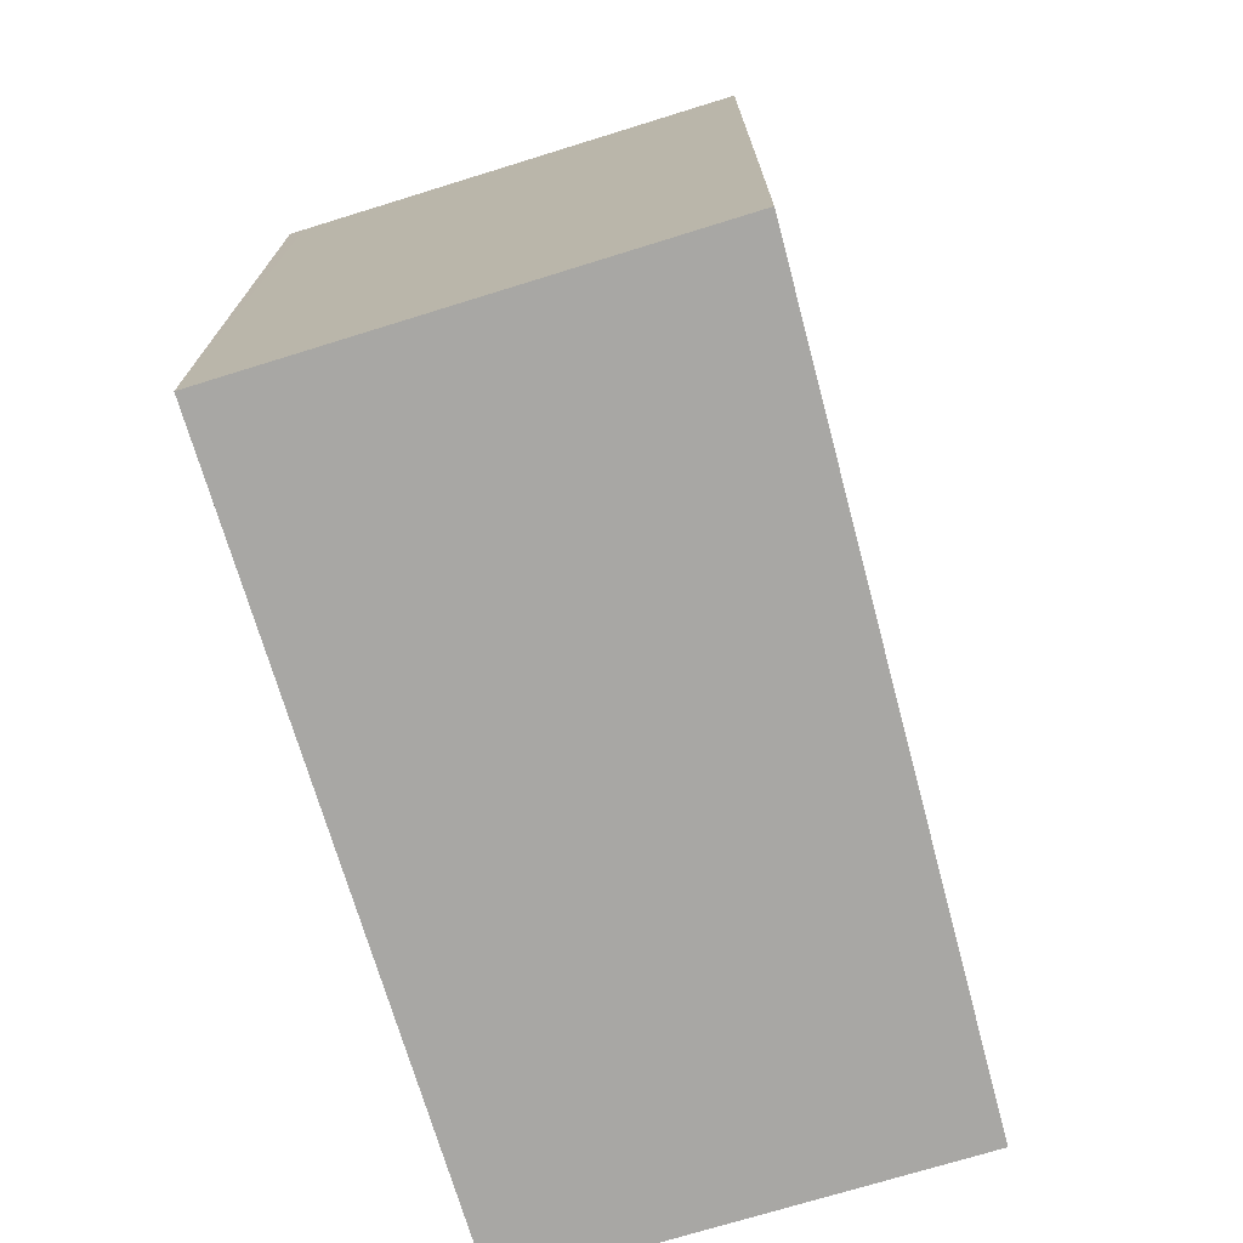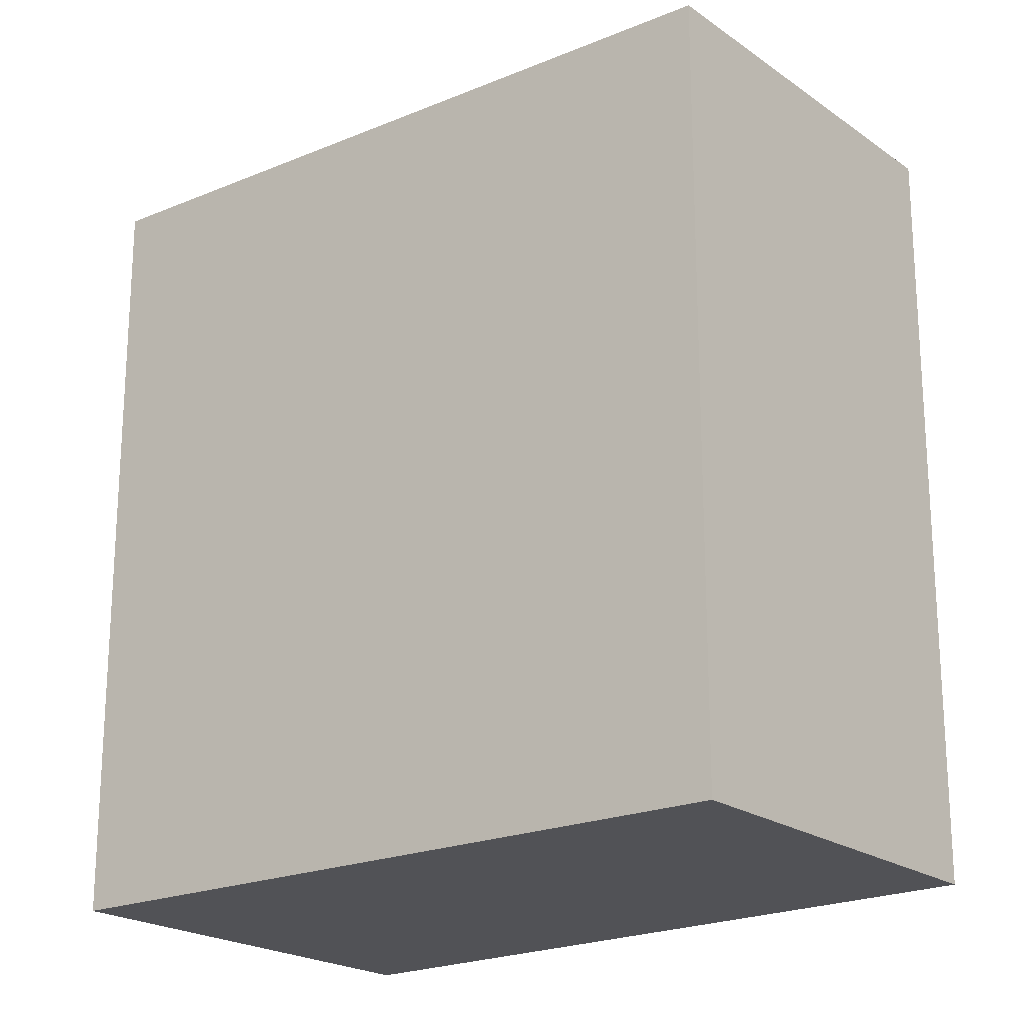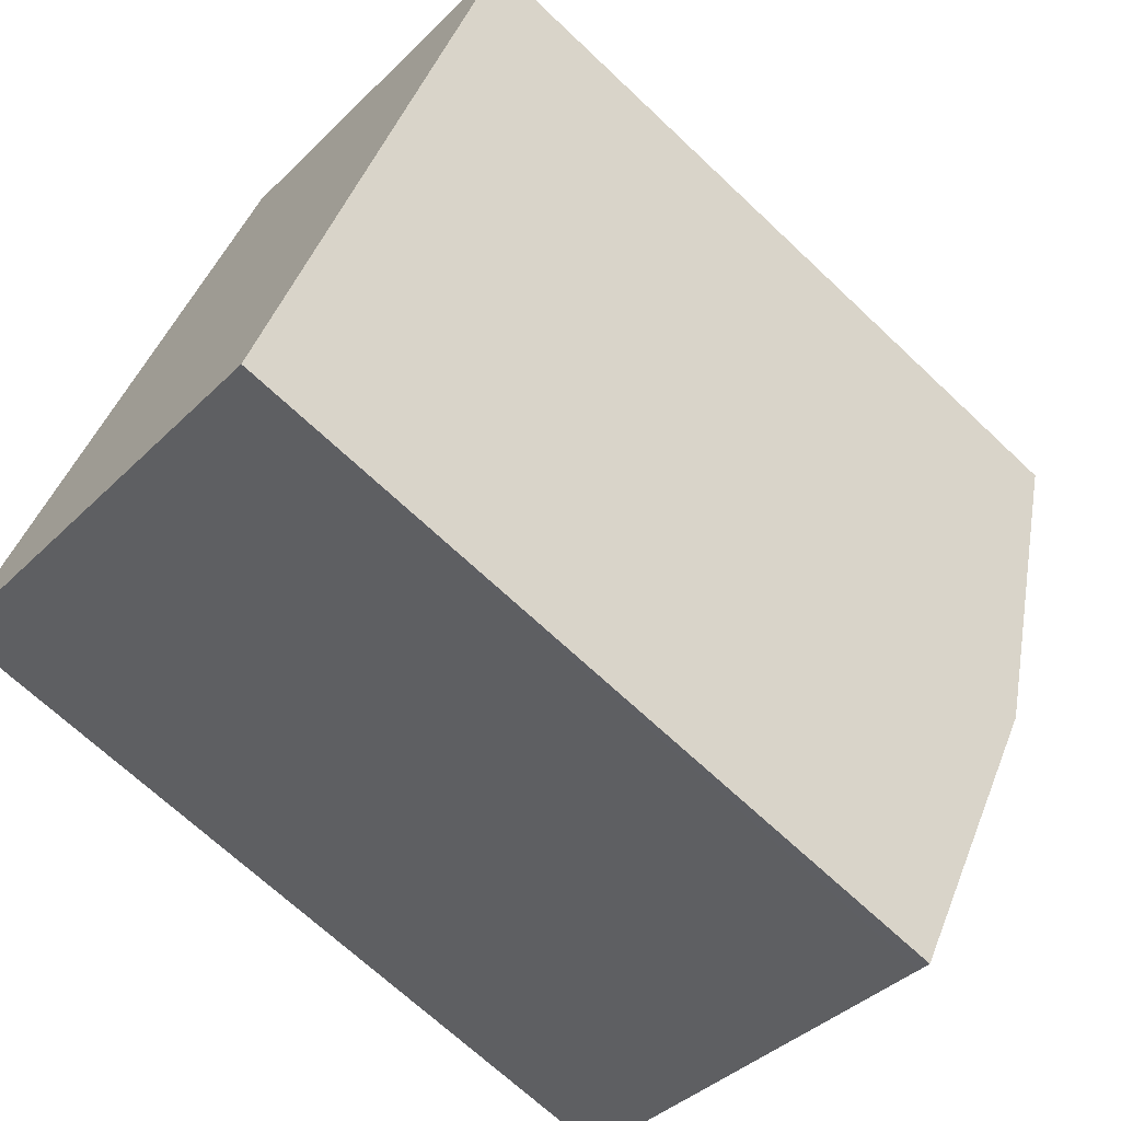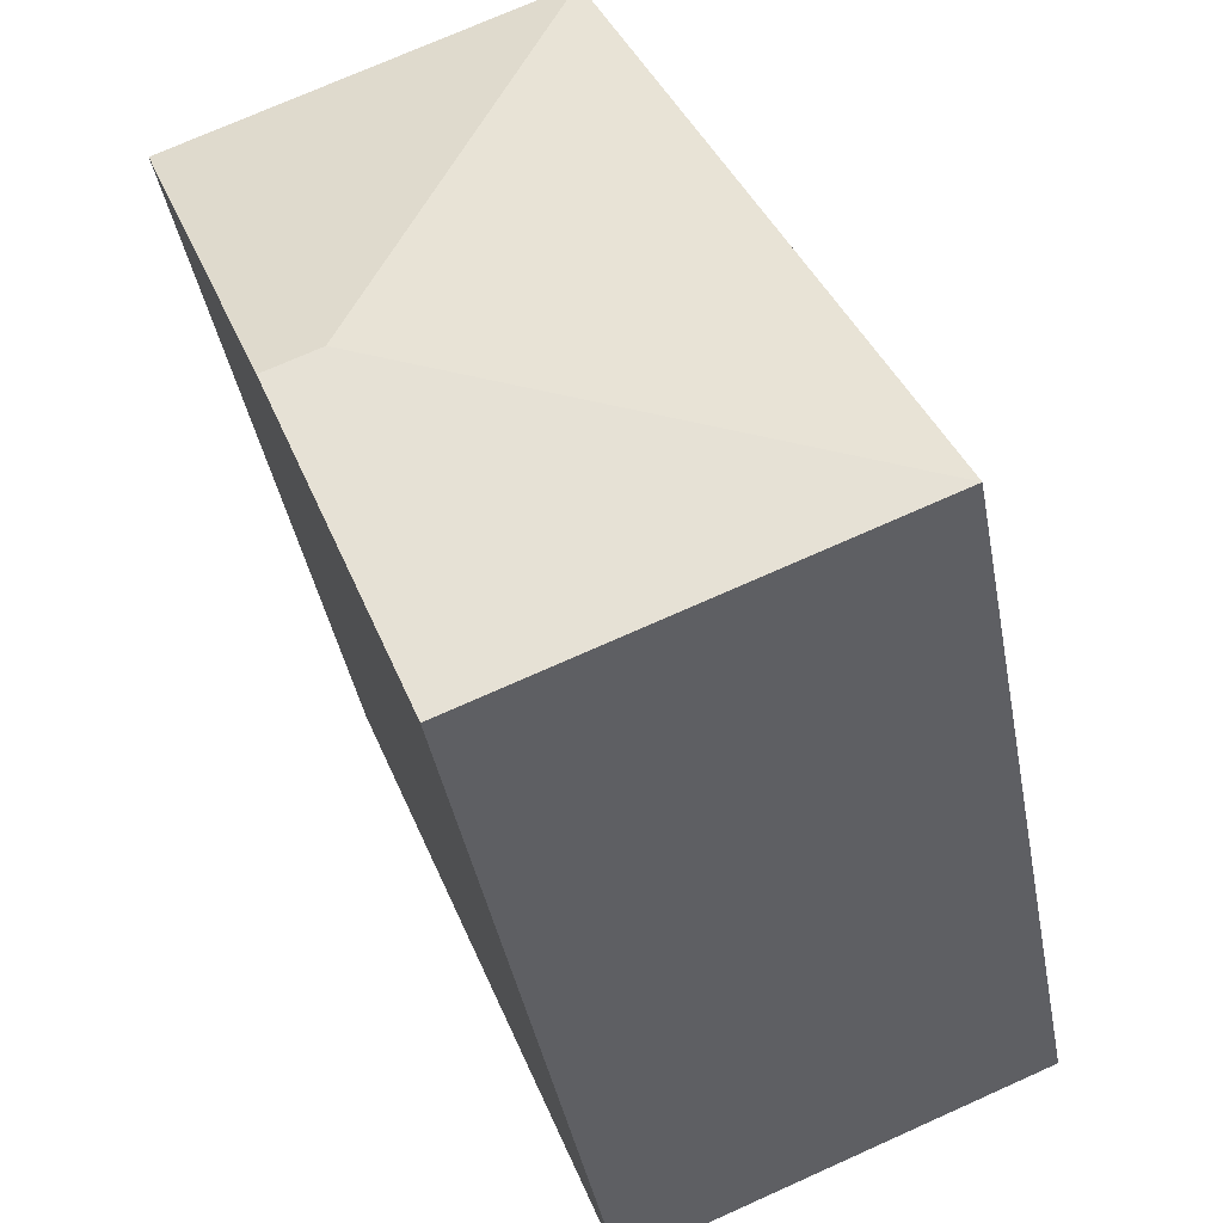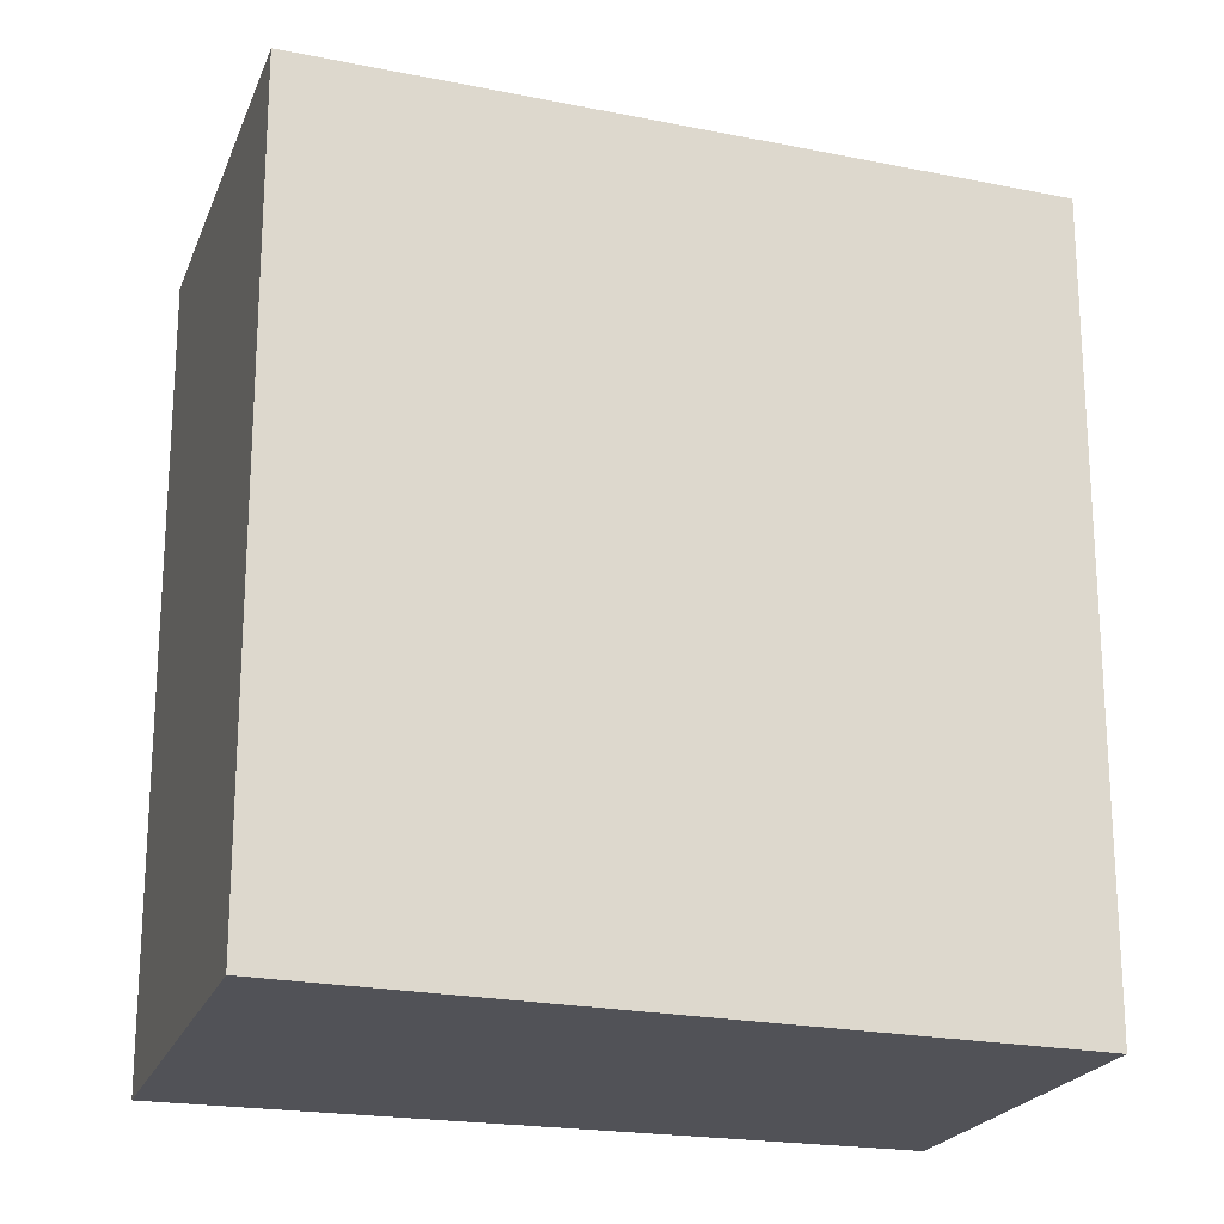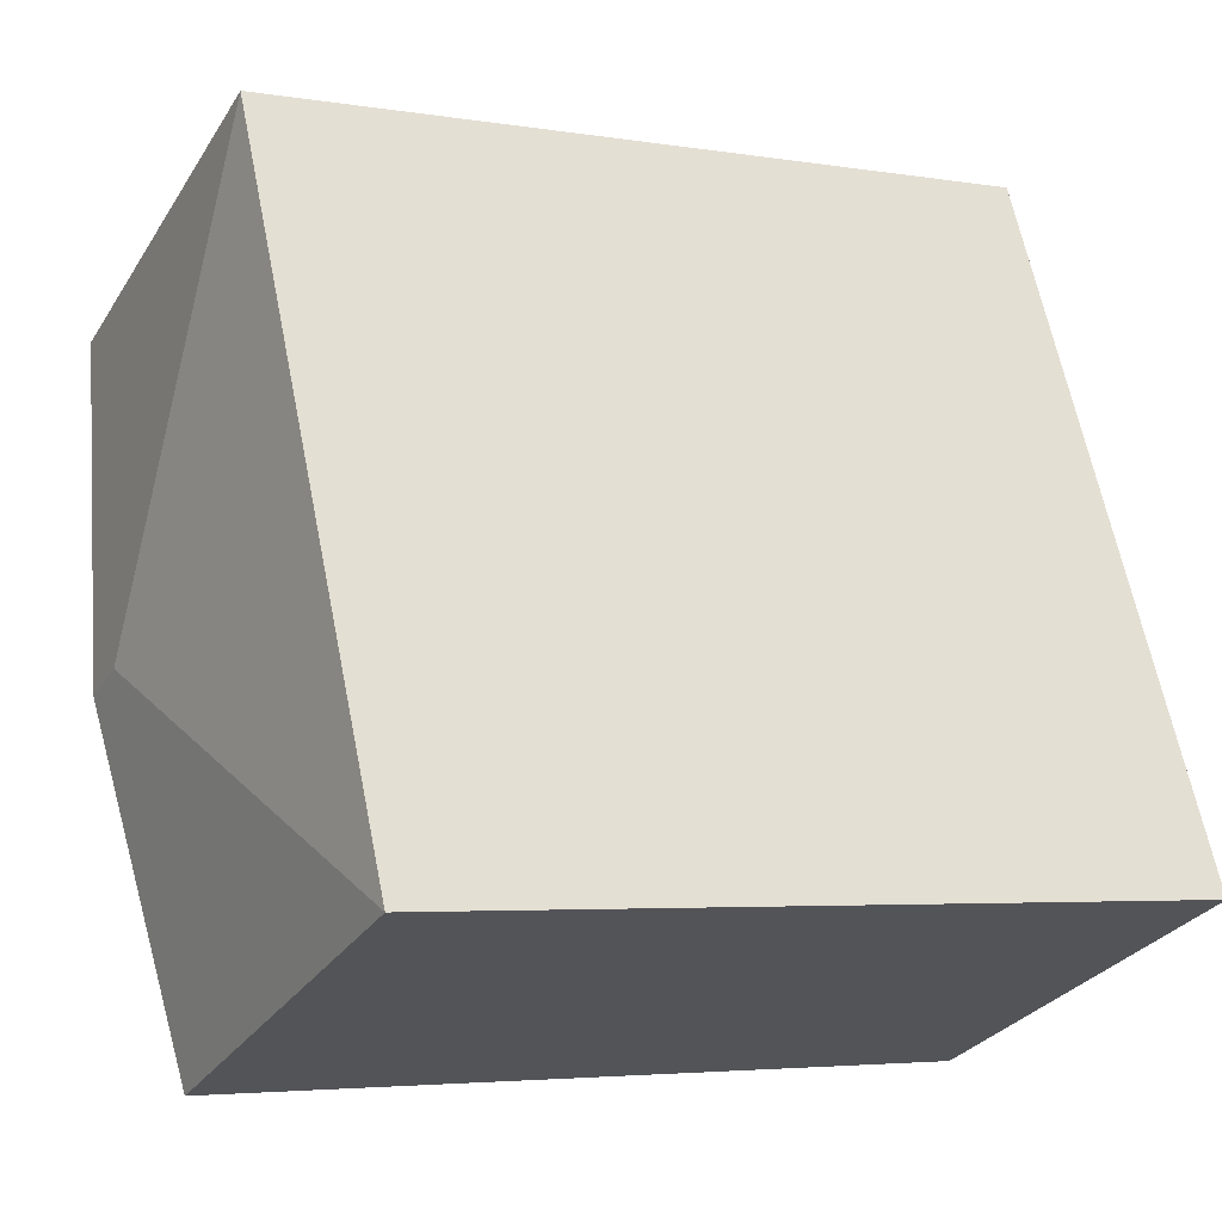
<metadata>
{"format":"obj","ext":"obj","renderer":"f3d","projection":"perspective","resolution":1024,"background":"white","views":[{"elev":-74.6,"azim":-141.0,"up":"+Y"},{"elev":-21.2,"azim":-29.0,"up":"+Y"},{"elev":-68.3,"azim":46.5,"up":"+Z"},{"elev":-41.6,"azim":-169.5,"up":"+Z"},{"elev":-21.5,"azim":-85.5,"up":"+Y"},{"elev":-4.2,"azim":-118.4,"up":"+Z"}]}
</metadata>
<code>
v  10.05 16.67 4.048
v  13.84 15.91 10.26
v  11.16 16.67 3.605
v  6.18 15.88 13.67
v  13.93 15.88 10.5
v  10.92 16.6 3.009
v  0 15.88 9.723e-16
v  8.364 15.88 -3.344
v  8.095 15.88 -3.237
v  3.581 15.88 7.92
v  6.042 15.88 13.36
v  8.364 2.048e-16 -3.344
v  0 0 0
v  8.095 1.982e-16 -3.237
v  6.18 -8.369e-16 13.67
v  3.581 -4.85e-16 7.92
v  6.042 -8.182e-16 13.36
v  13.93 -6.429e-16 10.5
v  10.92 -1.842e-16 3.009
v  13.84 -6.284e-16 10.26
v  11.16 -2.207e-16 3.605
g defaultobject
f 1 2 3
f 2 1 4
f 2 4 5
f 6 1 3
f 1 6 7
f 7 6 8
f 7 8 9
f 10 1 7
f 1 10 4
f 4 10 11
f 12 9 8
f 9 12 7
f 7 12 13
f 13 12 14
f 13 10 7
f 10 13 11
f 11 13 4
f 4 13 15
f 15 13 16
f 15 16 17
f 4 18 5
f 18 4 15
f 18 2 5
f 2 18 3
f 3 18 6
f 6 18 8
f 8 18 12
f 12 18 19
f 19 18 20
f 19 20 21
f 17 18 15
f 18 17 16
f 18 16 13
f 18 13 20
f 20 13 21
f 21 13 14
f 21 14 19
f 19 14 12

</code>
